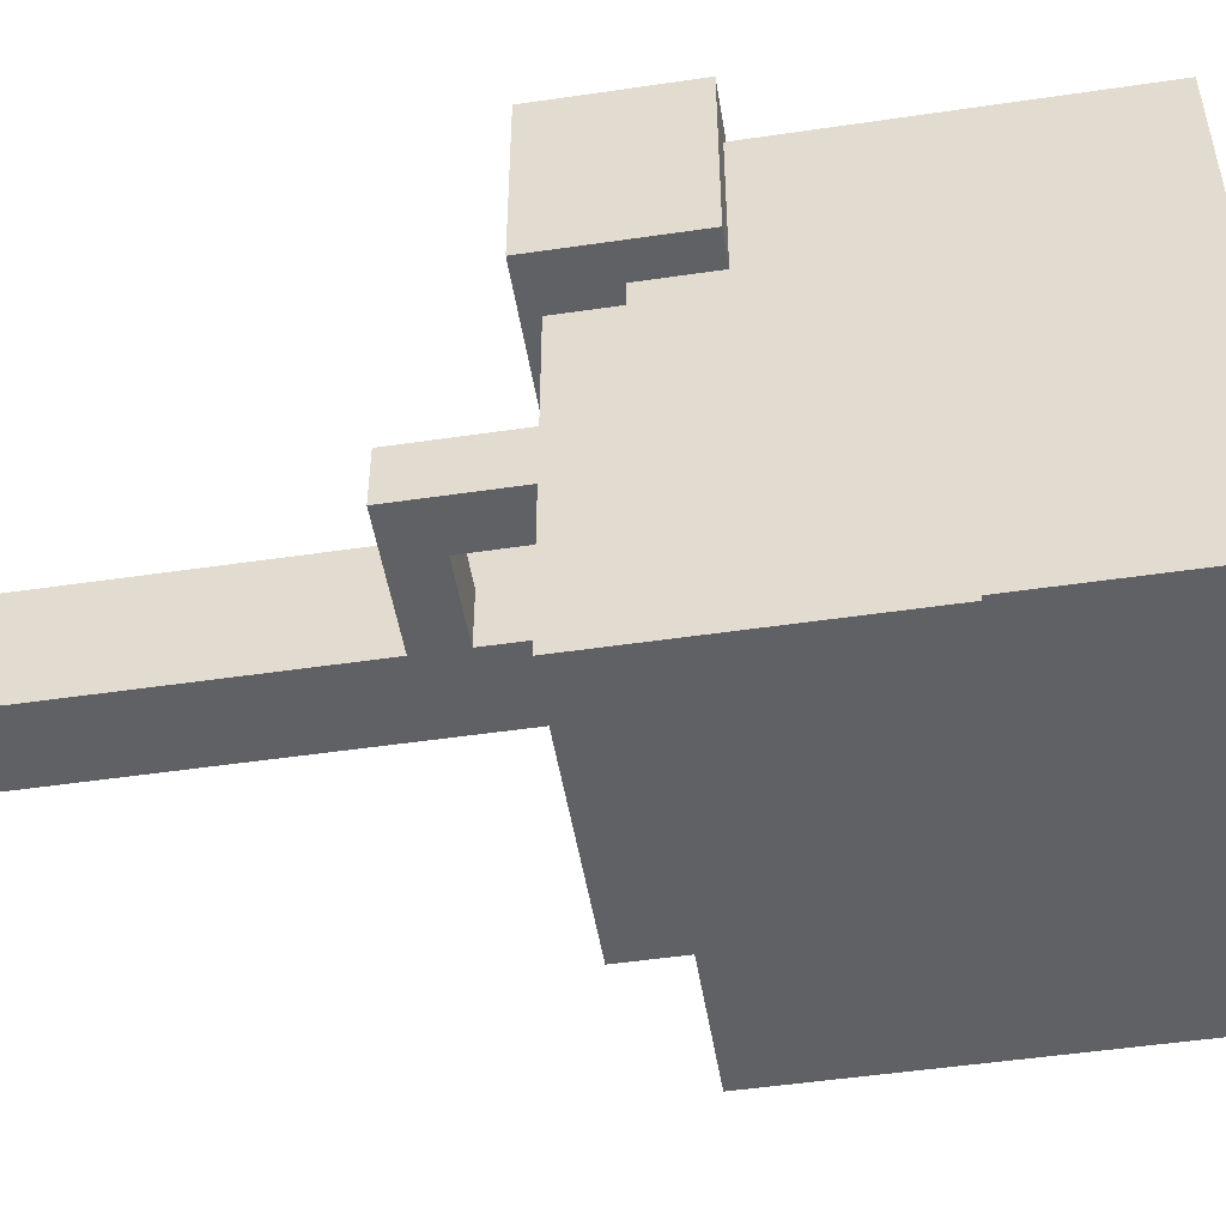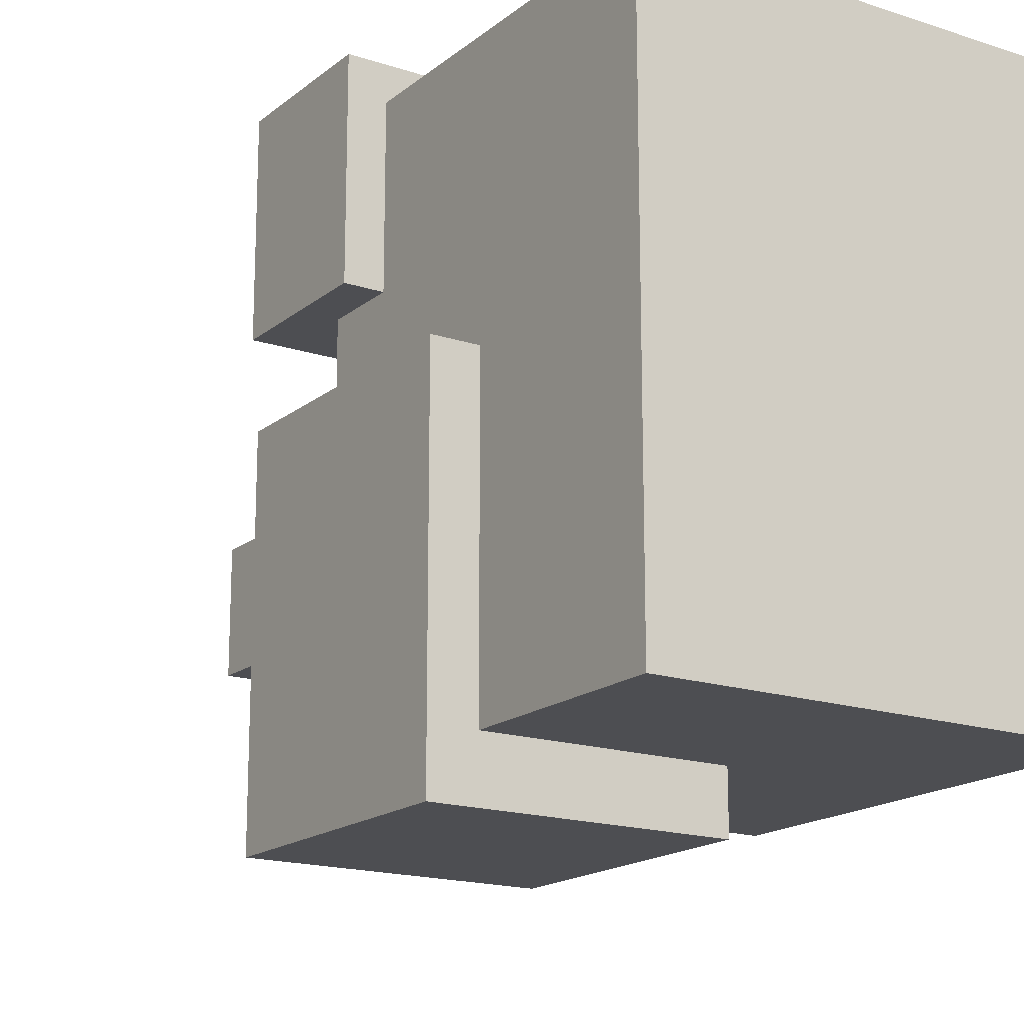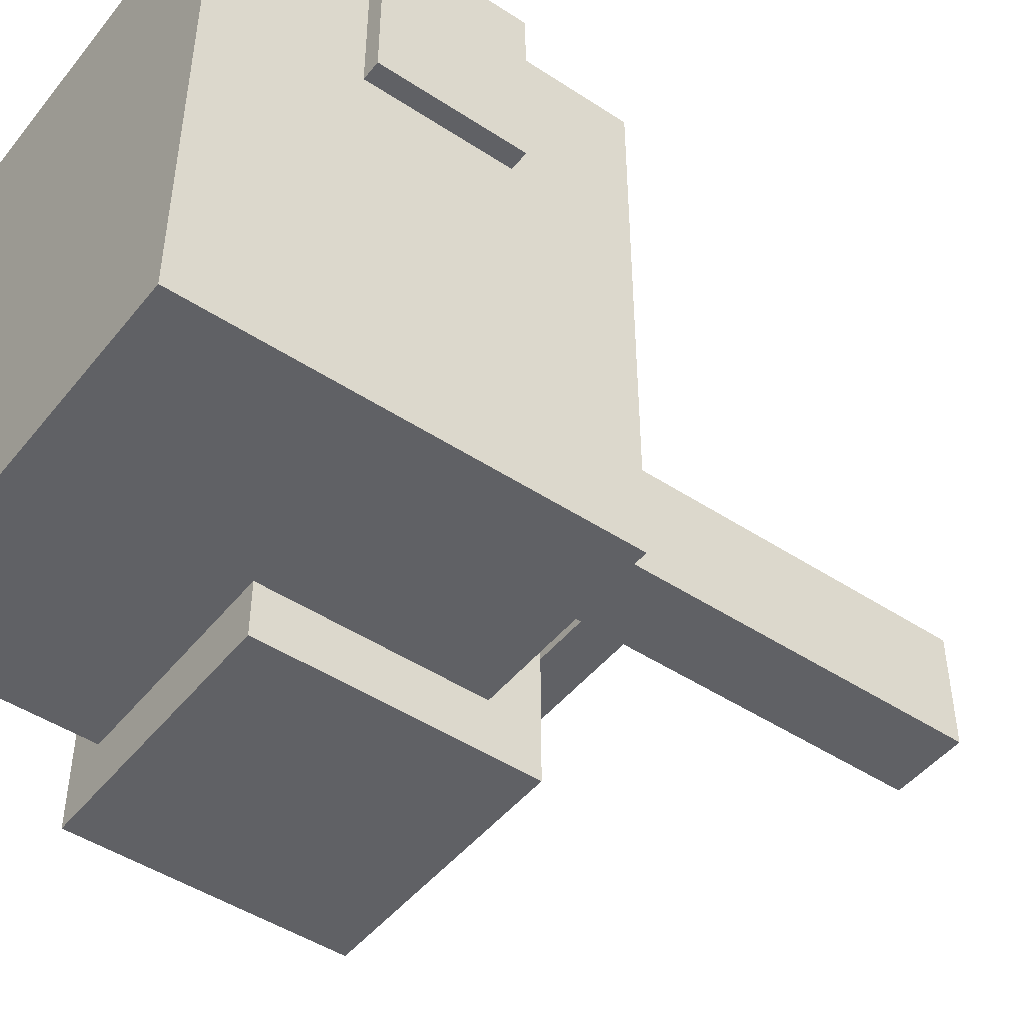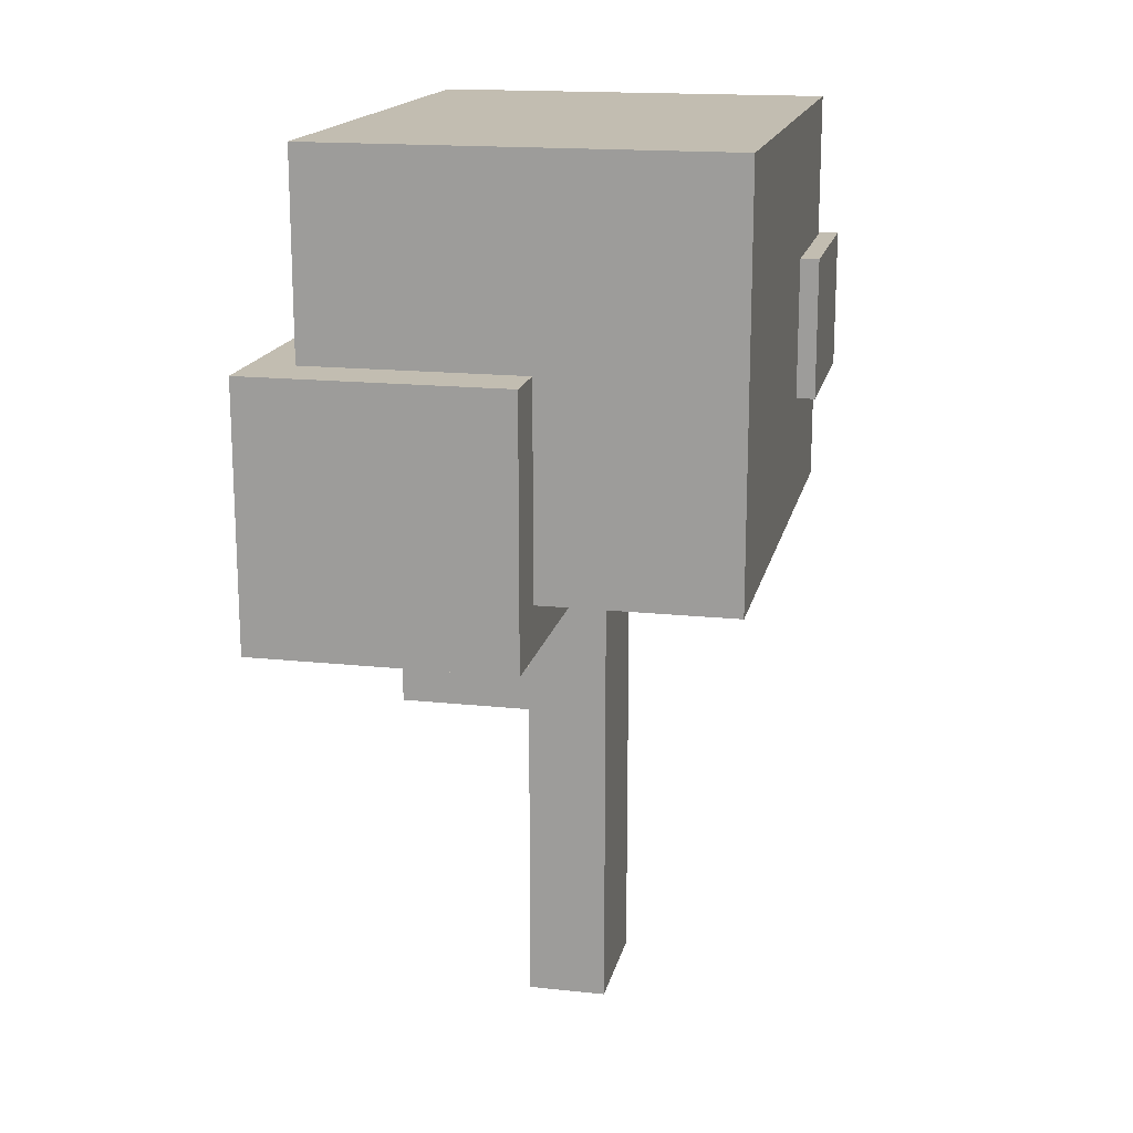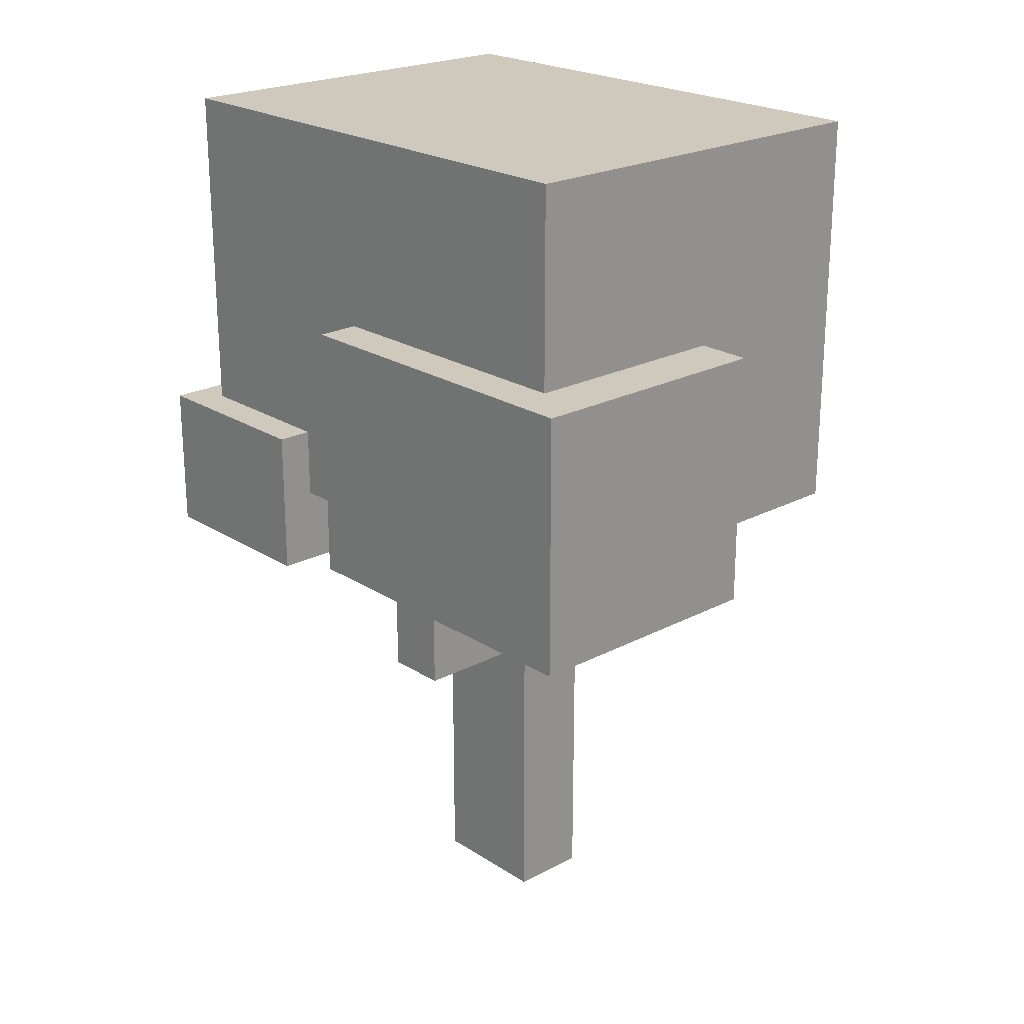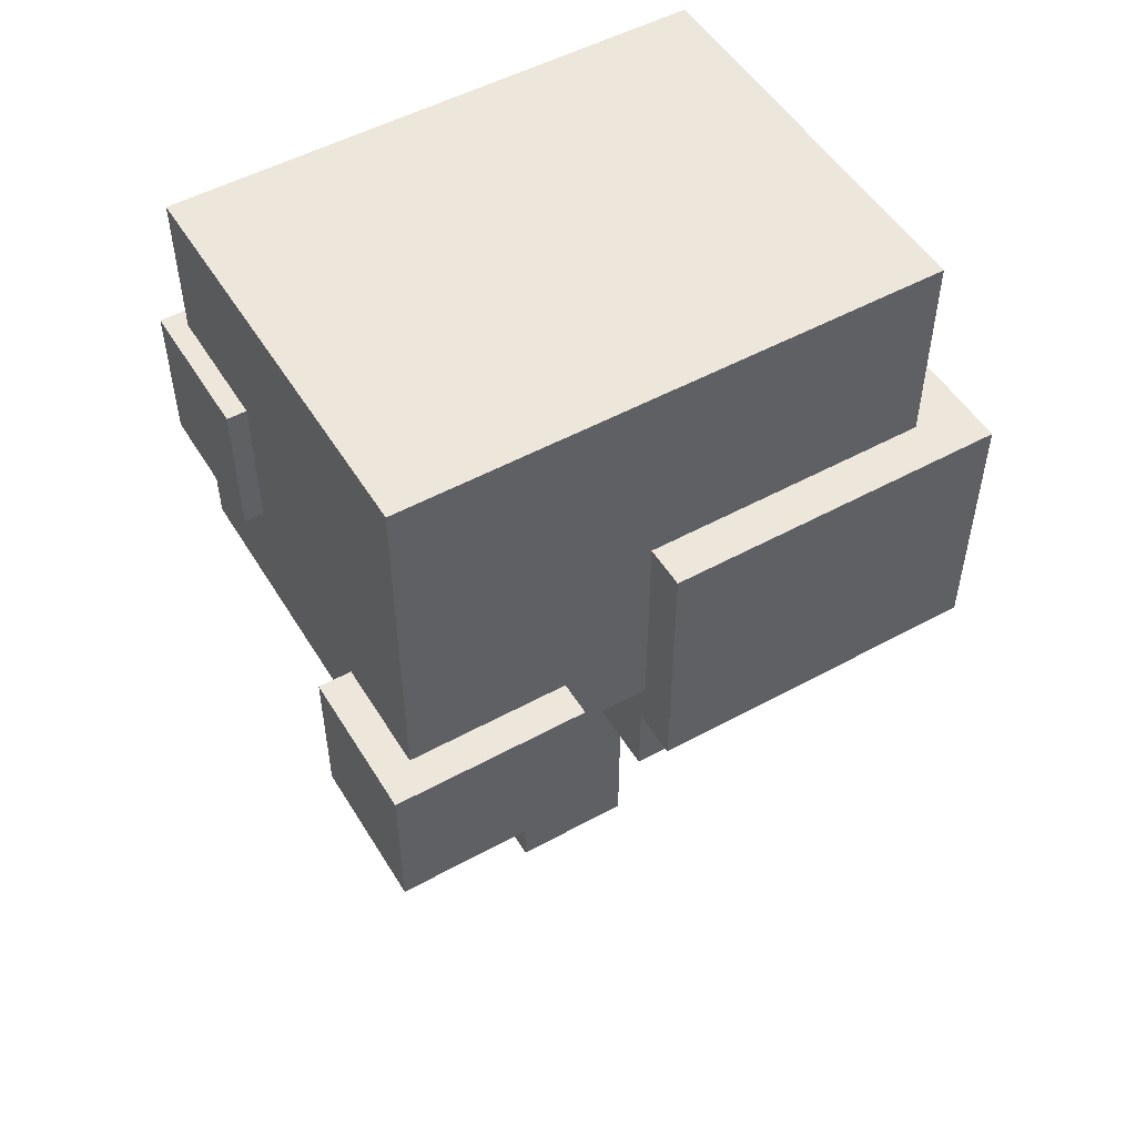
<metadata>
{"format":"obj","ext":"obj","renderer":"f3d","projection":"perspective","resolution":1024,"background":"white","views":[{"elev":-49.8,"azim":99.2,"up":"+Z"},{"elev":-17.2,"azim":146.7,"up":"+Z"},{"elev":-47.2,"azim":-126.6,"up":"+Z"},{"elev":16.8,"azim":-167.8,"up":"+Y"},{"elev":22.4,"azim":137.7,"up":"+Y"},{"elev":51.5,"azim":59.3,"up":"+Y"}]}
</metadata>
<code>
g default
v -0.8663 0.09749 1.366
v 0.8663 0.09749 1.366
v -0.8663 15.16 1.366
v 0.8663 15.16 1.366
v -0.8663 15.16 -1.366
v 0.8663 15.16 -1.366
v -0.8663 0.09749 -1.366
v 0.8663 0.09749 -1.366
v -0.8663 7.918 1.366
v 0.8663 7.918 1.366
v 0.8663 7.918 -1.366
v -0.8663 7.918 -1.366
v -0.8663 6.922 1.366
v 0.8663 6.922 1.366
v 0.8663 6.922 -1.366
v -0.8663 6.922 -1.366
v -0.8663 15.16 0
v 0.8663 15.16 0
v 0.8663 7.918 0
v 0.8663 6.922 0
v 0.8663 0.09749 0
v -0.8663 0.09749 0
v -0.8663 6.922 0
v -0.8663 7.918 0
v 3.764 7.918 0
v 3.764 6.922 0
v 3.764 6.922 -1.366
v 3.764 7.918 -1.366
v 2.664 7.918 0
v 2.664 6.922 0
v 2.664 6.922 -1.366
v 2.664 7.918 -1.366
v 2.664 9.915 -1.366
v 2.664 9.915 0
v 3.764 9.915 0
v 3.764 9.915 -1.366
v -0.8663 3.247 1.366
v 0.8663 3.247 1.366
v 0.8663 3.247 0
v 0.8663 3.247 -1.366
v -0.8663 3.247 -1.366
v -0.8663 3.247 0
v -4.478 10.83 5.86
v 4.478 10.83 5.86
v -4.478 19.79 5.86
v 4.478 19.79 5.86
v -4.478 19.79 -5.86
v 4.478 19.79 -5.86
v -4.478 10.83 -5.86
v 4.478 10.83 -5.86
v -0.2892 9.746 0.3982
v 5.411 9.746 0.3982
v -0.2892 15.45 0.3982
v 5.411 15.45 0.3982
v -0.2892 15.45 -7.061
v 5.411 15.45 -7.061
v -0.2892 9.746 -7.061
v 5.411 9.746 -7.061
v 1.991 9.133 6.585
v 5.246 9.133 6.585
v 1.991 12.39 6.585
v 5.246 12.39 6.585
v 1.991 12.39 2.326
v 5.246 12.39 2.326
v 1.991 9.133 2.326
v 5.246 9.133 2.326
v -4.896 13.46 6.284
v -1.764 13.46 6.284
v -4.896 16.6 6.284
v -1.764 16.6 6.284
v -4.896 16.6 2.186
v -1.764 16.6 2.186
v -4.896 13.46 2.186
v -1.764 13.46 2.186
g tree_1
f 9 10 4 3
f 17 18 6 5
f 5 6 11 12
f 7 8 21 22
f 18 19 11 6
f 12 24 17 5
f 13 14 10 9
f 25 26 27 28
f 12 11 15 16
f 16 23 24 12
f 37 38 14 13
f 20 39 40 15
f 16 15 40 41
f 41 42 23 16
f 3 4 18 17
f 10 19 18 4
f 14 20 19 10
f 38 39 20 14
f 22 21 2 1
f 23 42 37 13
f 17 24 9 3
f 29 30 26 25
f 30 31 27 26
f 31 32 28 27
f 33 34 35 36
f 19 20 30 29
f 20 15 31 30
f 15 11 32 31
f 11 19 29 32
f 32 29 34 33
f 29 25 35 34
f 25 28 36 35
f 28 32 33 36
f 1 2 38 37
f 2 21 39 38
f 40 39 21 8
f 41 40 8 7
f 7 22 42 41
f 37 42 22 1
f 9 24 23 13
f 43 44 46 45
f 45 46 48 47
f 47 48 50 49
f 49 50 44 43
f 44 50 48 46
f 49 43 45 47
f 51 52 54 53
f 53 54 56 55
f 55 56 58 57
f 57 58 52 51
f 52 58 56 54
f 57 51 53 55
f 59 60 62 61
f 61 62 64 63
f 63 64 66 65
f 65 66 60 59
f 60 66 64 62
f 65 59 61 63
f 67 68 70 69
f 69 70 72 71
f 71 72 74 73
f 73 74 68 67
f 68 74 72 70
f 73 67 69 71

</code>
